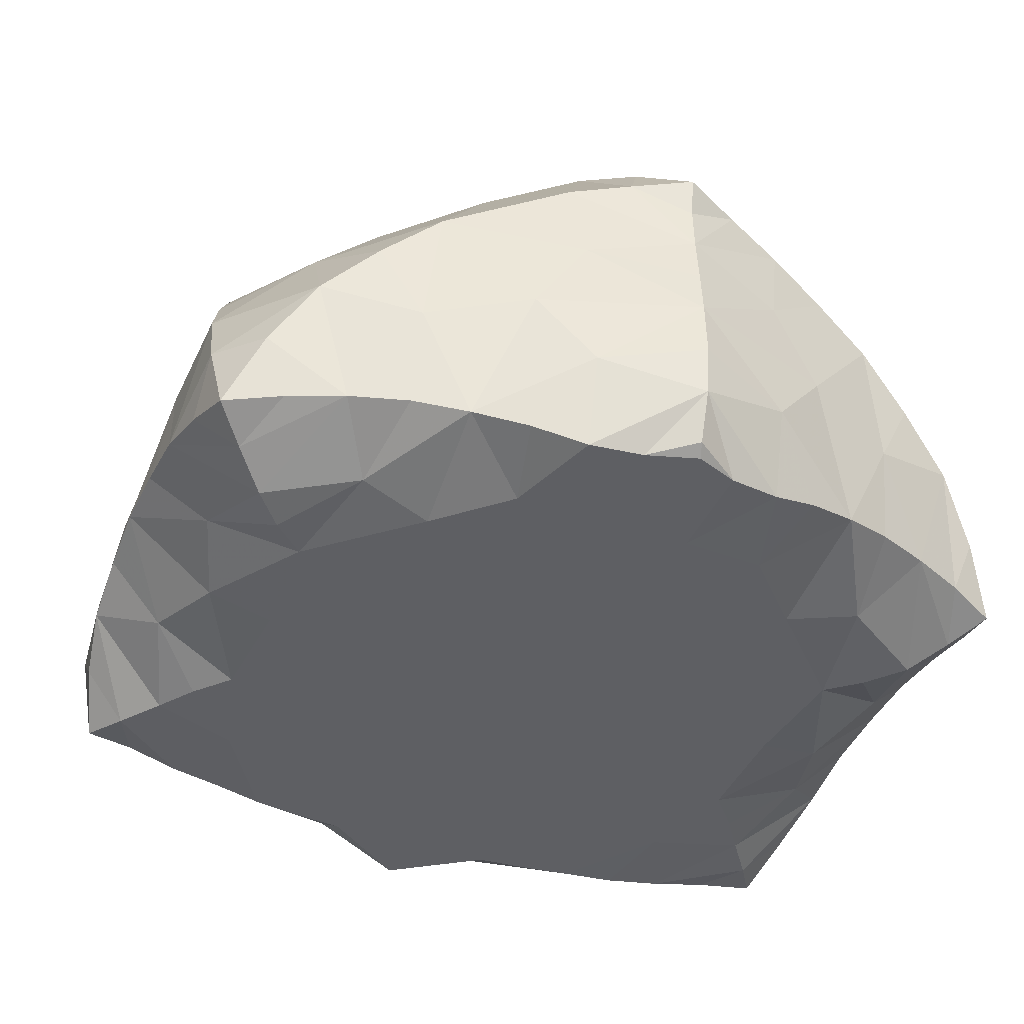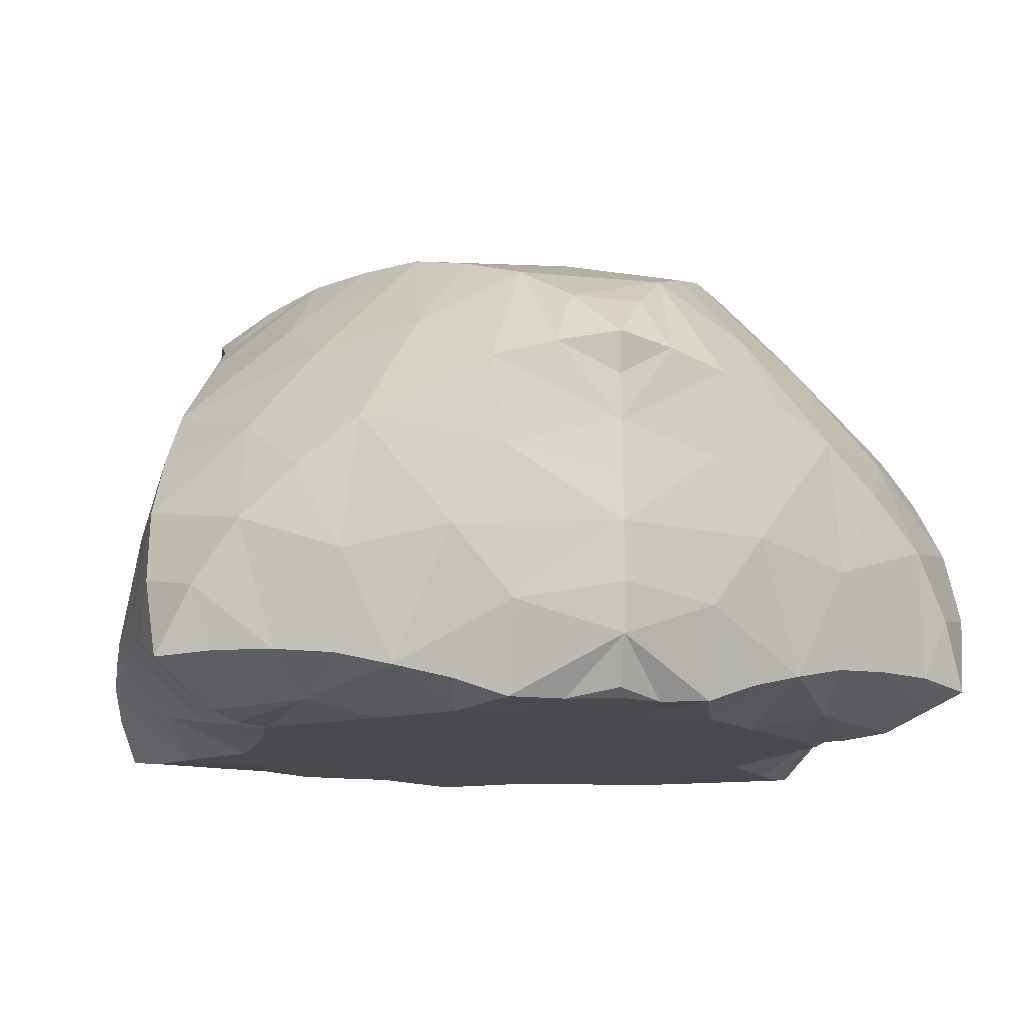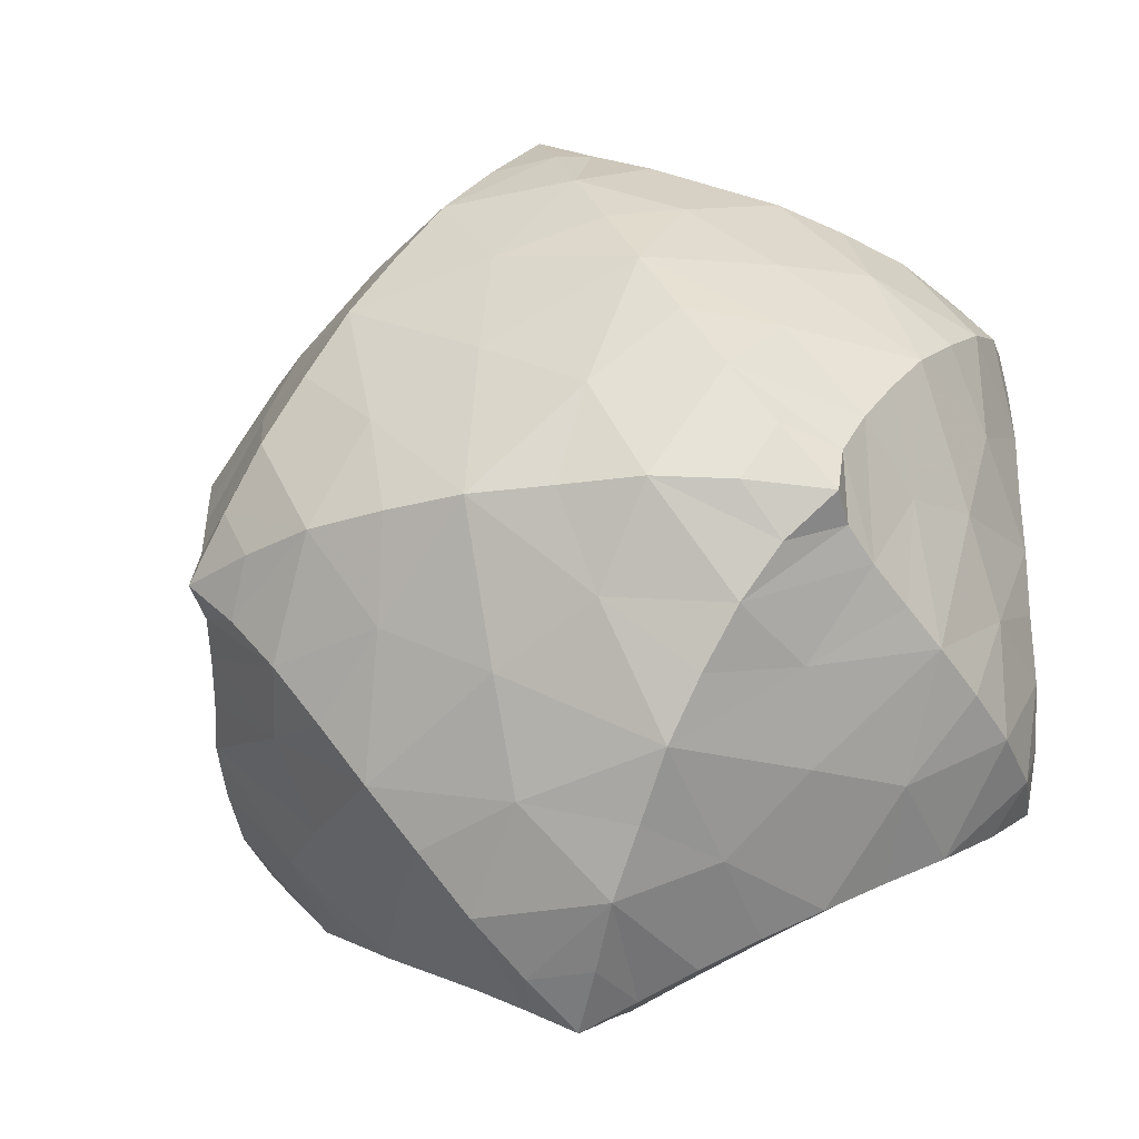
<metadata>
{"format":"obj","ext":"obj","renderer":"f3d","projection":"perspective","resolution":1024,"background":"white","views":[{"elev":-40.8,"azim":-22.4,"up":"+Y"},{"elev":-12.9,"azim":-12.1,"up":"+Y"},{"elev":-24.0,"azim":-160.1,"up":"+Z"}]}
</metadata>
<code>
v  0.02404  0  0.786
v  0.7981  0.0764  0.5
v  0.7598  0.01298  -0.4936
v  -0.7692  0.01084  -0.4699
v  -0.7943  0.09187  0.5077
v  -0.6307  0.8876  -0.1365
v  0.6374  0.8874  -0.1303
v  0.2837  0  0.1106
v  -0.3258  0  0.005094
v  -0.06427  0  -0.5219
v  0.002426  0.4723  -0.9489
v  0.01342  0.6697  0.8522
v  0.7313  0.5628  -0.335
v  0.8344  0.183  -0.01223
v  0.7494  0.6123  0.2242
v  0.5341  0  -0.1808
v  0.5545  0  0.2532
v  -0.7371  0.6247  0.2348
v  -0.8351  0.1989  0.008287
v  -0.7288  0.562  -0.3251
v  -0.5559  0  -0.1661
v  -0.5579  0  0.2645
v  -0.2864  0.9402  0.3747
v  0.008226  1.054  -0.1156
v  0.3024  0.936  0.3726
v  0.2865  0.8224  -0.5524
v  -0.2894  0.8266  -0.55
v  0.4325  0.3704  -0.739
v  -0.01347  0.1301  -0.8089
v  0.3479  0  -0.5736
v  -0.3737  0  -0.5632
v  -0.4445  0.3735  -0.7336
v  -0.1821  0  -0.2363
v  -0.009805  0  0.06825
v  0.1638  0  -0.2416
v  0.1802  0  0.3721
v  -0.1738  0  0.373
v  0.3985  0.06829  0.6722
v  0.01247  0.3111  0.8611
v  0.4678  0.523  0.6828
v  -0.4457  0.5249  0.6935
v  -0.3768  0.06476  0.6789
v  0.6576  0.7418  -0.2234
v  0.7877  0.3138  -0.4396
v  0.8353  0.163  0.2501
v  0.6701  0.7751  0.04864
v  0.4307  0  -0.04555
v  0.6852  0.009423  0.3669
v  -0.8021  0.3869  0.3988
v  -0.8276  0.1426  -0.2498
v  -0.6529  0.7418  -0.2205
v  -0.6653  0  -0.3057
v  -0.4534  0  0.1564
v  -0.4547  0.9563  0.1124
v  0.3322  1.016  -0.117
v  0.149  0.8429  0.6293
v  0.4476  0.8952  -0.3254
v  -0.137  0.6843  -0.7763
v  0.2138  0.4431  -0.8425
v  -0.01927  0  -0.7103
v  0.5525  0.004393  -0.5426
v  -0.1857  0  -0.587
v  -0.6448  0.2297  -0.6129
v  -0.2707  0  -0.08221
v  0.1722  0  0.06714
v  0.07603  0  -0.4153
v  0.2641  0  0.2102
v  -0.08146  0  0.5649
v  0.202  0.006638  0.7382
v  0.01392  0.5027  0.8423
v  0.6743  0.332  0.6022
v  -0.212  0.6336  0.7653
v  -0.5853  0.09882  0.599
v  0.6911  0.6536  -0.2776
v  0.7895  0.1639  -0.4778
v  0.8248  0.1254  0.375
v  0.6427  0.8348  -0.04019
v  0.3858  0  0.01982
v  0.7455  0.04457  0.4307
v  -0.8105  0.2427  0.4628
v  -0.8068  0.08528  -0.3641
v  -0.628  0.8176  -0.173
v  -0.7235  0  -0.388
v  -0.4075  0  0.1003
v  -0.5388  0.9337  -0.01129
v  0.4835  0.9591  -0.1216
v  0.08015  0.7629  0.7426
v  0.538  0.8953  -0.222
v  -0.06716  0.5763  -0.8672
v  0.1058  0.4563  -0.8956
v  -0.02051  0  -0.6398
v  0.6575  0.01481  -0.5225
v  -0.09957  0  -0.5811
v  -0.7179  0.1252  -0.5452
v  -0.3233  0  -0.01399
v  0.2586  0  0.06756
v  0.03089  0  -0.4967
v  0.3113  0  0.1409
v  -0.03515  0  0.665
v  0.1044  0  0.7553
v  0.01406  0.5913  0.839
v  0.7476  0.2075  0.5523
v  -0.09658  0.6579  0.8052
v  -0.6899  0.1002  0.5538
v  0.819  0.1302  -0.2691
v  0.8175  0.3742  0.3844
v  0.6471  0  -0.3265
v  0.4482  0  0.157
v  -0.66  0.7841  0.05272
v  -0.8281  0.1755  0.2679
v  -0.7934  0.319  -0.4247
v  -0.4501  0  -0.04935
v  -0.6744  0.01388  0.3797
v  -0.1273  0.8444  0.6308
v  -0.3223  1.022  -0.1189
v  0.4668  0.9522  0.111
v  0.1355  0.6797  -0.7765
v  -0.4467  0.8921  -0.3261
v  0.6328  0.2254  -0.6286
v  -0.006282  0.2965  -0.8774
v  0.1527  0  -0.5921
v  -0.5711  0.009973  -0.5259
v  -0.2206  0.4445  -0.8441
v  -0.1023  0  -0.4103
v  -0.1877  0  0.06518
v  0.2531  0  -0.0802
v  0.1027  0  0.5635
v  -0.2706  0  0.2062
v  0.6013  0.09655  0.5873
v  0.01421  0.107  0.8499
v  0.2366  0.6296  0.7604
v  -0.6563  0.3386  0.6158
v  -0.1742  0.003707  0.7398
v  0.6334  0.8171  -0.1718
v  0.7637  0.4404  -0.3897
v  0.835  0.182  0.1182
v  0.7079  0.698  0.1373
v  0.4808  0  -0.1148
v  0.6173  0  0.3056
v  -0.7737  0.5099  0.3195
v  -0.8319  0.1823  -0.1217
v  -0.6901  0.6511  -0.2723
v  -0.6155  0  -0.2341
v  -0.504  0  0.213
v  -0.3689  0.9535  0.2441
v  0.1702  1.04  -0.1157
v  0.2249  0.8949  0.5007
v  0.3672  0.8578  -0.4371
v  -0.2124  0.7532  -0.6633
v  0.322  0.4054  -0.7909
v  -0.0157  0.05009  -0.7685
v  0.4484  0.000825  -0.5638
v  -0.2781  0  -0.5785
v  -0.5448  0.302  -0.6719
v  -0.2259  0  -0.1574
v  0.0789  0  0.06936
v  0.124  0  -0.3282
v  0.2205  0  0.2876
v  -0.1339  0  0.4694
v  0.2974  0.04218  0.7083
v  0.01368  0.4045  0.8517
v  0.5744  0.4316  0.6439
v  -0.328  0.5796  0.7297
v  -0.4782  0.08938  0.6406
v  0.3839  0.9486  0.2414
v  0.549  0.9285  -0.01007
v  -0.1586  1.036  -0.117
v  -0.2061  0.8979  0.5027
v  -0.05568  0.767  0.7461
v  -0.6205  0  0.3221
v  -0.4976  0  -0.1083
v  -0.4083  0  0.005059
v  -0.7654  0.4441  -0.3774
v  -0.7997  0.1691  -0.4586
v  -0.8313  0.1961  0.1373
v  -0.814  0.1389  0.3895
v  -0.6964  0.7082  0.1444
v  -0.6312  0.8456  -0.03851
v  0.502  0  0.2053
v  0.3965  0  0.1131
v  0.5955  0  -0.2526
v  0.7889  0.4977  0.3067
v  0.8242  0.2292  0.4489
v  0.8266  0.167  -0.1412
v  0.7946  0.07733  -0.3854
v  0.06665  0.5764  -0.8698
v  0.2095  0.7569  -0.6657
v  -0.3654  0.8615  -0.436
v  0.5347  0.3025  -0.6827
v  -0.009646  0.207  -0.8442
v  0.06211  0  -0.5814
v  0.2499  0  -0.5854
v  -0.6752  0.02155  -0.5019
v  -0.4704  0.008805  -0.548
v  -0.3336  0.413  -0.7877
v  -0.0615  0  -0.4971
v  -0.1459  0  -0.3223
v  -0.1002  0  0.06673
v  0.301  0  -0.003689
v  0.2081  0  -0.1599
v  0.06329  0  0.665
v  0.147  0  0.4678
v  -0.2202  0  0.2863
v  0.7043  0.09482  0.5418
v  0.4981  0.09093  0.6301
v  0.01331  0.1992  0.8638
v  0.1231  0.6574  0.802
v  0.3532  0.5827  0.7201
v  -0.5545  0.4366  0.6557
v  -0.2736  0.03877  0.7116
v  0.7077  0  -0.4103
v  -0.7354  0.05396  0.443
v  -0.4738  0.9647  -0.1246
v  -0.5299  0.8987  -0.2242
v  0.7066  0.1235  -0.5667
v  -0.003228  0.3818  -0.9124
v  -0.1091  0.4585  -0.8968
v  -0.2728  0  0.06068
v  -0.3207  0  0.1288
v  0.01533  0.01561  0.8111
v  -0.7345  0.2196  0.5663
v  -0.07347  0  0.756
v  -0.2826  0.3152  0.7587
v  0.7852  0.4637  -0.0393
v  0.6589  0.02445  0.01904
v  -0.7794  0.4713  -0.02581
v  -0.667  0.03776  0.03639
v  0.007285  0.9956  0.2102
v  0.002237  0.92  -0.4067
v  0.486  0.6055  -0.5487
v  0.2696  0.1676  -0.7215
v  -0.2887  0.1738  -0.7133
v  -0.491  0.6077  -0.5443
v  -0.361  0  -0.3127
v  -0.01003  0  -0.1368
v  0.1841  0.2798  -0.7978
v  0.3371  0  -0.3221
v  -0.001628  0  0.2697
v  0.3801  0  0.4305
v  0.3065  0.3138  0.7516
v  0.5118  0.7128  0.4308
v  -2.8e-05  0.8068  -0.6116
v  -0.493  0.7164  0.4385
v  -0.3668  0  0.4379
v  0.1195  0  0.1991
v  0.009498  0.9291  0.4392
v  0.5197  0.7322  -0.3987
v  -0.3203  0.5978  -0.6935
v  0.4944  0.2735  0.6683
v  0.2569  0  0.5571
v  0.7159  0.6331  -0.06174
v  -0.4981  0  -0.3689
v  -0.188  0.07028  -0.692
v  -0.1276  0  -0.06576
v  -0.7237  0.07061  -0.1347
v  0.2127  0.9538  -0.3036
v  -0.3606  0  0.2933
v  -0.5446  0  0.04582
v  -0.8066  0.3839  0.1748
v  0.004939  0  0.4233
v  -0.2066  1.008  0.09384
v  -0.7104  0.6386  -0.05544
v  -0.01141  0  -0.2859
v  -0.518  0.732  -0.3953
v  0.3622  0  0.2886
v  0.2014  0.1771  0.7873
v  0.5389  0.81  0.242
v  0.8034  0.3467  -0.215
v  -0.8029  0.3545  -0.1994
v  -0.7214  0.08238  0.19
v  0.2179  1.005  0.09416
v  -0.5246  0.816  0.2478
v  -0.2073  0.9537  -0.3043
v  0.6174  0.4398  -0.5454
v  0.316  0.6002  -0.695
v  0.4764  0  -0.3828
v  0.4548  0.1509  -0.6542
v  0.1602  0.06246  -0.6983
v  -0.4675  0.1539  -0.6379
v  -0.1984  0.2871  -0.7963
v  -0.6248  0.4422  -0.5361
v  -0.241  0  -0.4208
v  -0.36  0  -0.1717
v  0.1115  0  -0.06528
v  0.3354  0  -0.176
v  0.2142  0  -0.4267
v  -0.1248  0  0.1964
v  0.5221  0.0267  0.4625
v  0.2116  0.4597  0.7773
v  0.3375  0.7447  0.5753
v  0.6506  0.5373  0.4709
v  -0.6318  0.5436  0.4819
v  -0.3178  0.7479  0.5809
v  -0.5063  0.02673  0.4719
v  -0.2381  0  0.5604
v  0.5331  0  0.03517
v  0.7236  0.07014  0.1736
v  0.7102  0.05678  -0.1537
v  0.8156  0.3724  0.1578
v  -0.1757  0.174  0.7911
v  -0.4751  0.2771  0.6812
v  -0.1865  0.4616  0.7839
v  -0.01144  0.1668  -0.4479
v  0.4438  0.3566  -0.03629
v  0.197  0.3166  0.3813
v  -0.2732  0.1567  0.058
v  -0.1543  0.6638  0.1601
v  0.264  0.158  0.04977
v  -0.4077  0.3824  0.04665
v  0.2152  0.7175  0.1647
v  -0.5435  0.3145  0.3463
v  0.008322  0.6241  0.5227
v  0.000214  0.4582  -0.3297
v  0.3004  0.5096  0.4017
v  0.1583  0.1469  0.2561
v  0.001709  0.507  -0.6136
v  0.3981  0.7692  -0.03794
v  -0.3561  0.7532  -0.0677
v  0.00864  0.1802  0.5566
v  0.5548  0.3148  0.3355
v  0.1047  0.4876  0.08944
v  0.303  0.2442  -0.3785
v  -0.2719  0.2868  -0.2772
v  -0.4726  0.5637  0.123
v  -0.03707  0.313  -0.6027
v  -0.1792  0.6444  -0.4347
v  -0.4027  0.1612  -0.1204
v  -0.1604  0.1487  0.2629
v  -0.02341  0.4172  0.6053
v  -0.2455  0.2927  0.4674
v  0.2068  0.6885  -0.2933
v  0.3996  0.1971  -0.1253
v  -0.06892  0.8255  -0.1097
v  -0.3405  0.3877  -0.4556
v  0.4592  0.1894  0.2561
v  -0.05532  0.1416  0.06597
v  -0.3891  0.2201  0.2218
v  -0.5017  0.5632  -0.1724
v  -0.1587  0.1433  -0.1432
v  -0.2539  0.5307  0.5058
v  0.1902  0.1474  -0.168
v  0.5163  0.5885  0.09287
v  -0.5723  0.2449  -0.3472
v  0.564  0.2464  -0.3582
v  0.2413  0.4062  -0.5586
v  -0.2104  0.5326  -0.1048
v  -0.1772  0.4573  0.2381
v  0.08255  0.3214  0.02412
v  0.4538  0.4986  -0.2664
v  0.1856  0.3788  -0.1642
f 241 15 291
f 200 126 285
f 228 25 246
f 164 73 301
f 147 25 290
f 48 139 288
f 25 147 246
f 74 43 247
f 7 88 134
f 149 27 248
f 219 53 128
f 15 224 299
f 227 22 258
f 19 175 270
f 76 2 183
f 125 95 218
f 103 72 114
f 228 24 271
f 195 123 248
f 20 173 281
f 35 200 285
f 59 120 236
f 31 153 253
f 241 25 267
f 33 234 283
f 189 119 274
f 230 13 247
f 229 27 242
f 31 194 252
f 16 225 298
f 52 143 252
f 110 80 176
f 40 208 290
f 211 61 107
f 235 35 263
f 206 39 266
f 32 232 280
f 75 119 215
f 10 97 191
f 226 18 259
f 37 203 257
f 113 170 270
f 43 77 134
f 20 142 262
f 13 74 247
f 22 170 294
f 5 80 221
f 225 16 296
f 95 64 112
f 23 168 293
f 233 27 264
f 222 68 133
f 40 241 291
f 28 189 274
f 150 28 275
f 34 156 284
f 30 231 278
f 149 58 242
f 213 6 214
f 29 190 280
f 130 100 220
f 240 40 249
f 218 9 219
f 21 171 283
f 27 188 264
f 120 190 236
f 226 19 269
f 28 231 277
f 228 23 261
f 2 102 183
f 16 237 285
f 224 15 251
f 36 202 250
f 203 37 287
f 168 23 246
f 15 182 291
f 223 41 302
f 134 57 43
f 117 187 242
f 27 229 273
f 159 37 295
f 105 75 185
f 65 156 245
f 177 18 262
f 107 181 298
f 210 42 300
f 98 67 108
f 238 36 245
f 35 157 263
f 2 76 79
f 3 75 215
f 81 4 174
f 14 225 297
f 23 228 246
f 148 57 256
f 185 3 211
f 153 31 282
f 4 81 83
f 67 65 245
f 178 51 82
f 18 177 272
f 148 26 247
f 7 77 166
f 119 61 215
f 203 128 257
f 14 184 298
f 42 244 294
f 7 86 88
f 27 233 248
f 21 143 255
f 232 32 279
f 16 181 276
f 83 122 193
f 216 11 217
f 155 64 254
f 74 13 251
f 123 195 280
f 10 91 93
f 198 34 254
f 172 53 84
f 234 33 282
f 38 240 249
f 99 1 201
f 129 71 204
f 147 56 246
f 38 239 250
f 8 78 199
f 8 96 98
f 34 238 245
f 139 17 288
f 39 161 289
f 13 224 251
f 163 72 302
f 80 132 221
f 217 58 123
f 12 87 207
f 12 101 103
f 209 41 301
f 184 14 268
f 39 206 300
f 21 234 252
f 23 243 272
f 162 71 249
f 29 151 278
f 225 14 298
f 192 121 286
f 176 5 212
f 186 58 89
f 182 15 299
f 43 46 77
f 25 165 267
f 36 158 245
f 42 210 295
f 76 45 79
f 45 48 79
f 77 7 134
f 151 29 253
f 4 94 174
f 231 28 236
f 34 235 254
f 124 66 196
f 81 50 83
f 50 52 83
f 225 17 297
f 90 59 117
f 51 142 264
f 154 63 279
f 37 244 295
f 220 1 222
f 88 57 134
f 86 55 88
f 55 57 88
f 4 83 193
f 122 63 193
f 118 188 273
f 40 162 249
f 232 31 253
f 177 109 272
f 178 85 54
f 100 127 201
f 91 60 93
f 60 62 93
f 141 19 255
f 100 69 127
f 158 67 245
f 208 131 290
f 35 237 286
f 69 160 250
f 194 31 279
f 189 28 277
f 96 65 98
f 65 67 98
f 30 192 286
f 132 73 221
f 232 29 280
f 58 117 242
f 162 40 291
f 187 26 242
f 43 74 251
f 215 61 92
f 101 70 103
f 70 72 103
f 234 31 252
f 38 205 288
f 133 210 300
f 44 75 105
f 183 102 71
f 75 3 185
f 135 44 268
f 143 21 252
f 211 92 61
f 82 6 178
f 108 47 180
f 79 129 204
f 109 51 178
f 49 80 110
f 174 94 63
f 80 5 176
f 67 158 265
f 146 24 256
f 112 53 172
f 86 7 166
f 212 104 73
f 234 21 283
f 114 56 169
f 54 85 115
f 238 37 260
f 77 46 116
f 71 162 291
f 144 22 257
f 117 58 186
f 24 229 256
f 82 51 118
f 27 149 242
f 75 44 119
f 59 90 120
f 191 97 66
f 193 63 94
f 192 30 278
f 152 61 277
f 83 52 122
f 34 198 287
f 217 89 58
f 126 200 284
f 93 62 124
f 64 95 125
f 181 16 298
f 199 78 47
f 128 203 287
f 29 231 236
f 127 68 201
f 244 42 295
f 219 84 53
f 165 25 271
f 79 48 129
f 69 100 130
f 22 244 257
f 207 87 56
f 209 132 292
f 224 13 268
f 80 49 132
f 239 36 250
f 222 99 68
f 30 237 276
f 223 42 301
f 121 60 191
f 28 230 275
f 21 227 258
f 19 226 259
f 77 116 166
f 201 68 99
f 183 71 106
f 36 238 260
f 131 70 207
f 131 208 289
f 3 92 211
f 41 243 293
f 226 20 262
f 144 53 258
f 197 33 263
f 78 8 180
f 196 66 97
f 153 62 253
f 175 19 259
f 174 63 111
f 22 144 258
f 87 12 169
f 13 230 274
f 181 107 276
f 26 230 247
f 84 9 172
f 230 26 275
f 93 124 196
f 229 24 273
f 231 29 278
f 91 10 191
f 191 66 121
f 17 179 265
f 62 153 282
f 24 228 261
f 18 243 292
f 126 65 199
f 64 155 283
f 195 32 280
f 154 32 281
f 199 47 126
f 23 145 261
f 240 38 266
f 138 47 296
f 142 20 264
f 28 150 236
f 180 47 78
f 160 69 266
f 167 24 261
f 204 71 102
f 207 56 131
f 26 229 242
f 210 133 295
f 39 223 302
f 160 38 250
f 243 41 292
f 169 56 87
f 170 113 294
f 156 34 245
f 200 35 284
f 244 37 257
f 116 55 166
f 55 86 166
f 142 51 262
f 121 192 278
f 63 154 281
f 103 114 169
f 12 103 169
f 18 226 262
f 188 27 273
f 82 118 214
f 140 49 259
f 95 112 172
f 9 95 172
f 170 22 270
f 229 26 256
f 26 148 256
f 111 50 174
f 50 81 174
f 116 165 271
f 202 36 260
f 159 68 260
f 18 140 259
f 157 66 263
f 178 54 109
f 6 85 178
f 37 159 260
f 139 48 297
f 98 108 180
f 8 98 180
f 33 235 263
f 89 11 186
f 115 85 213
f 14 136 299
f 224 14 299
f 106 45 183
f 45 76 183
f 106 182 299
f 173 20 269
f 111 173 269
f 90 117 186
f 11 90 186
f 26 187 275
f 24 167 273
f 158 36 265
f 233 32 248
f 32 195 248
f 59 150 275
f 30 152 277
f 231 30 277
f 10 93 196
f 96 8 199
f 60 91 191
f 235 33 254
f 33 155 254
f 94 4 193
f 20 233 264
f 29 232 253
f 205 38 249
f 36 239 265
f 239 17 265
f 97 10 196
f 227 21 255
f 155 33 283
f 19 227 255
f 143 52 255
f 2 79 204
f 101 12 207
f 65 96 199
f 190 29 236
f 150 59 236
f 1 100 201
f 15 137 251
f 145 54 261
f 171 21 258
f 39 240 266
f 38 160 266
f 102 2 204
f 15 241 267
f 208 40 289
f 137 15 267
f 46 137 267
f 212 73 113
f 5 104 212
f 70 101 207
f 14 224 268
f 13 135 268
f 72 163 293
f 179 17 296
f 20 226 269
f 19 141 269
f 107 105 211
f 105 185 211
f 113 110 212
f 110 176 212
f 85 6 213
f 6 82 214
f 118 115 214
f 115 213 214
f 92 3 215
f 120 90 216
f 90 11 216
f 11 89 217
f 123 120 217
f 120 216 217
f 95 9 218
f 9 84 219
f 128 125 219
f 125 218 219
f 100 1 220
f 221 73 104
f 104 5 221
f 1 99 222
f 133 130 222
f 130 220 222
f 41 163 302
f 161 39 302
f 42 164 301
f 41 223 301
f 223 39 300
f 42 223 300
f 17 139 297
f 136 14 297
f 227 19 270
f 22 227 270
f 24 146 271
f 25 228 271
f 243 18 272
f 145 23 272
f 230 28 274
f 135 13 274
f 237 16 276
f 152 30 276
f 32 154 279
f 31 232 279
f 233 20 281
f 32 233 281
f 31 234 282
f 33 197 282
f 35 235 284
f 235 34 284
f 237 35 285
f 138 16 285
f 237 30 286
f 157 35 286
f 238 34 287
f 37 238 287
f 239 38 288
f 17 239 288
f 40 240 289
f 240 39 289
f 241 40 290
f 25 241 290
f 140 18 292
f 41 209 292
f 243 23 293
f 163 41 293
f 244 22 294
f 164 42 294
f 16 138 296
f 17 225 296
f 56 114 246
f 114 168 246
f 43 57 247
f 57 148 247
f 123 58 248
f 58 149 248
f 71 129 249
f 129 205 249
f 127 69 250
f 202 127 250
f 137 46 251
f 46 43 251
f 122 52 252
f 194 122 252
f 62 60 253
f 60 151 253
f 64 125 254
f 125 198 254
f 52 50 255
f 50 141 255
f 57 55 256
f 55 146 256
f 128 53 257
f 53 144 257
f 53 112 258
f 112 171 258
f 49 110 259
f 110 175 259
f 68 127 260
f 127 202 260
f 54 115 261
f 115 167 261
f 51 109 262
f 109 177 262
f 66 124 263
f 124 197 263
f 188 118 264
f 118 51 264
f 108 67 265
f 179 108 265
f 69 130 266
f 130 206 266
f 165 116 267
f 116 46 267
f 44 105 268
f 105 184 268
f 141 50 269
f 50 111 269
f 175 110 270
f 110 113 270
f 146 55 271
f 55 116 271
f 54 145 272
f 109 54 272
f 167 115 273
f 115 118 273
f 119 44 274
f 44 135 274
f 117 59 275
f 187 117 275
f 107 61 276
f 61 152 276
f 61 119 277
f 119 189 277
f 151 60 278
f 60 121 278
f 63 122 279
f 122 194 279
f 190 120 280
f 120 123 280
f 173 111 281
f 111 63 281
f 124 62 282
f 197 124 282
f 112 64 283
f 171 112 283
f 156 65 284
f 65 126 284
f 126 47 285
f 47 138 285
f 121 66 286
f 66 157 286
f 198 125 287
f 125 128 287
f 129 48 288
f 205 129 288
f 161 70 289
f 70 131 289
f 131 56 290
f 56 147 290
f 182 106 291
f 106 71 291
f 132 49 292
f 49 140 292
f 114 72 293
f 168 114 293
f 113 73 294
f 73 164 294
f 133 68 295
f 68 159 295
f 47 108 296
f 108 179 296
f 48 45 297
f 45 136 297
f 184 105 298
f 105 107 298
f 136 45 299
f 45 106 299
f 206 130 300
f 130 133 300
f 73 132 301
f 132 209 301
f 72 70 302
f 70 161 302

</code>
